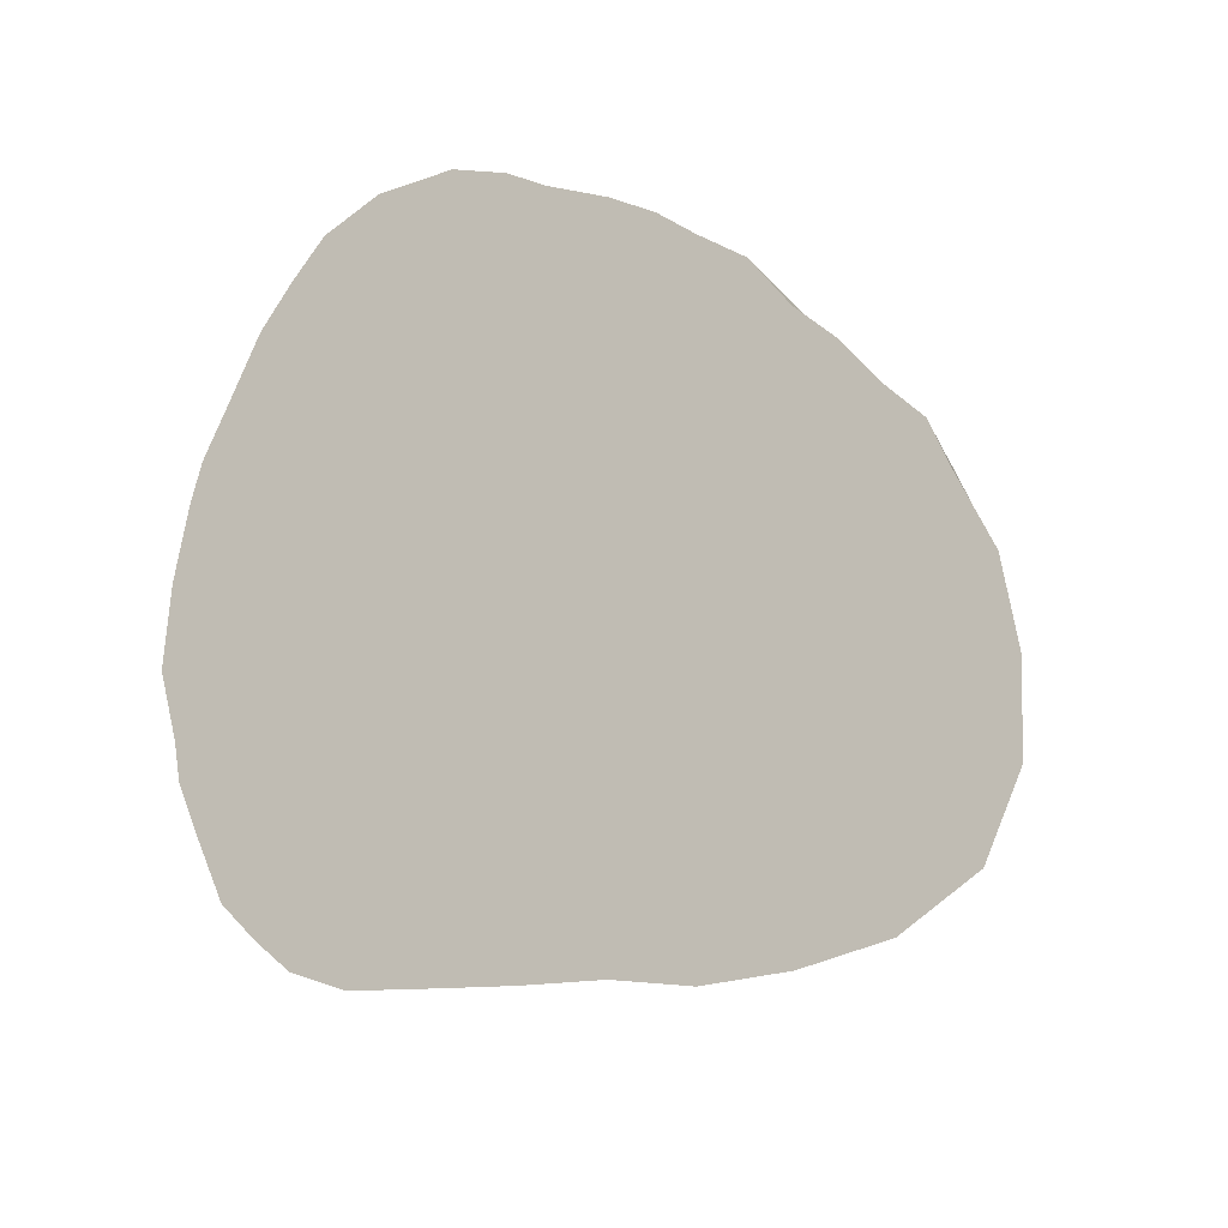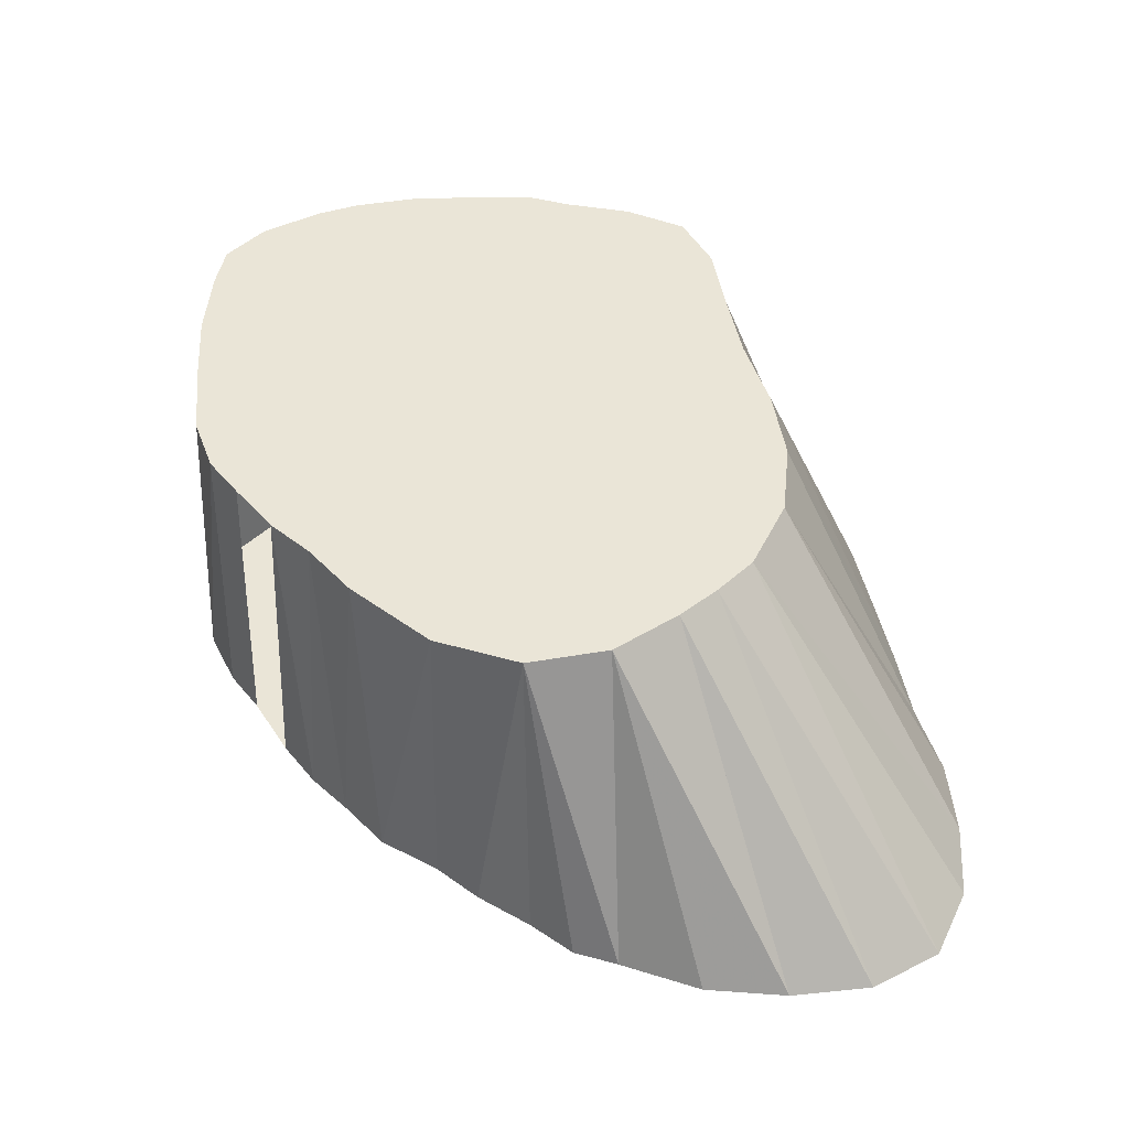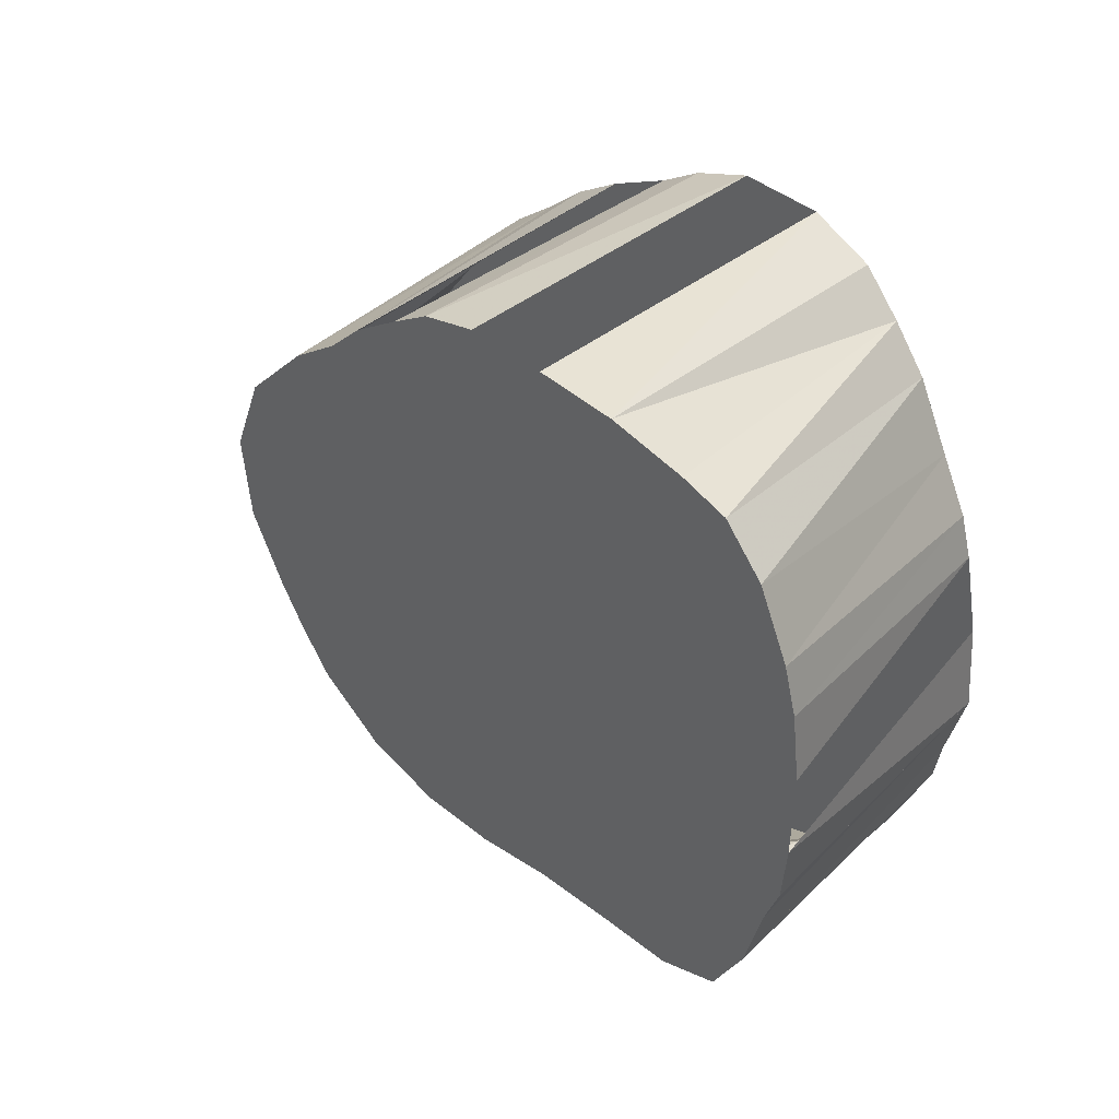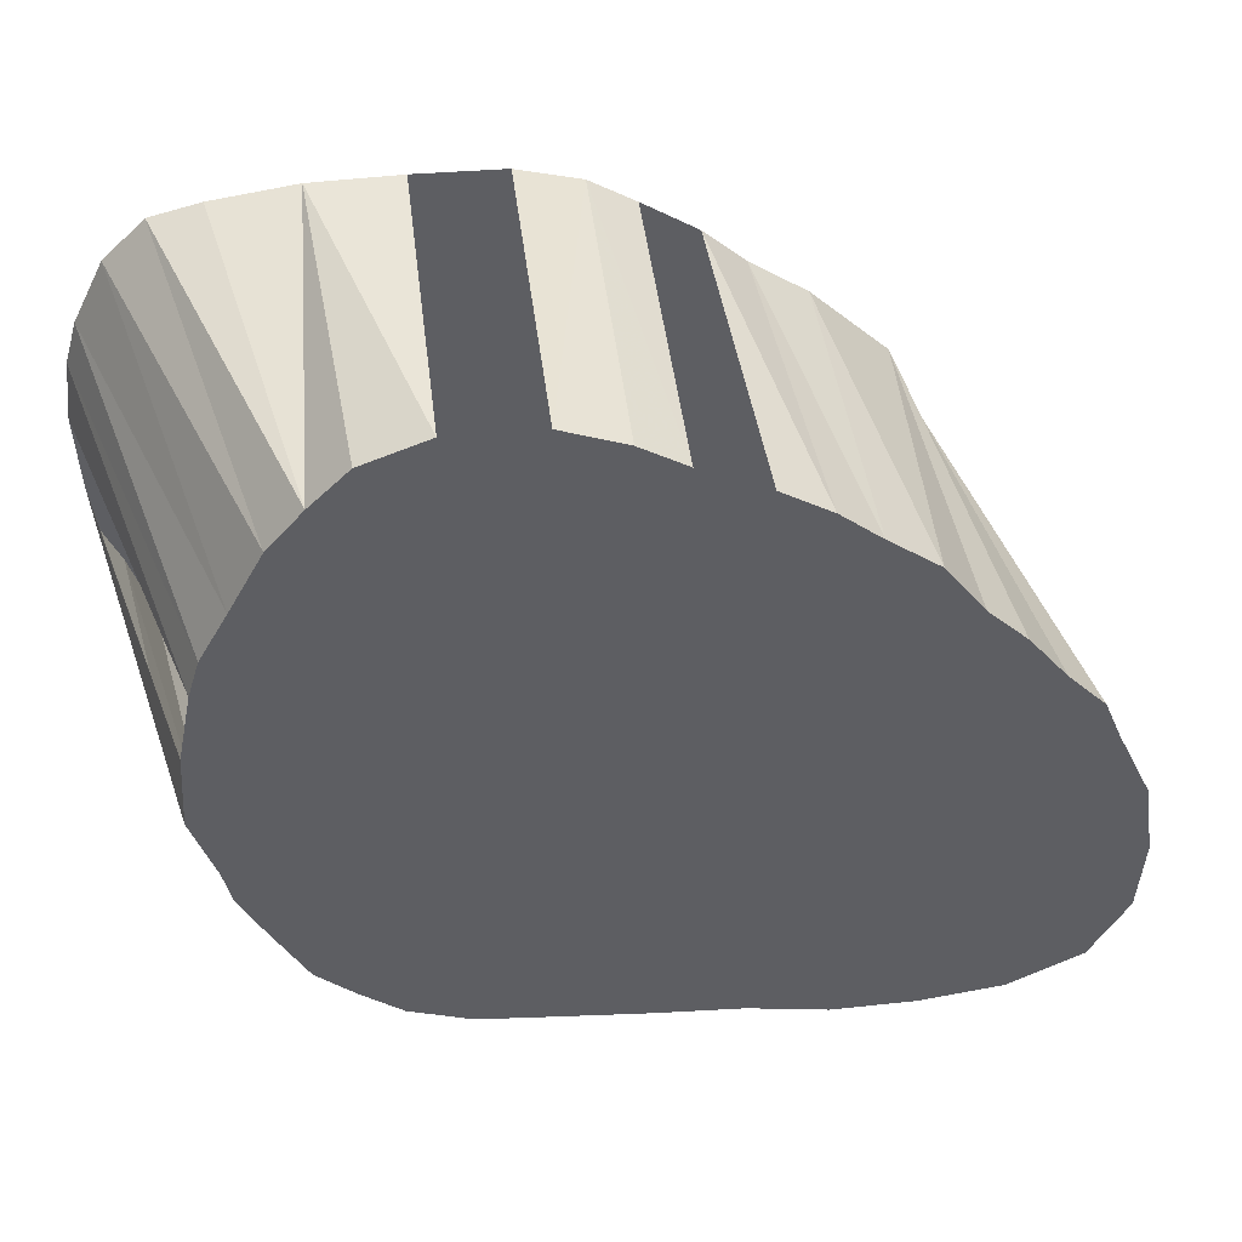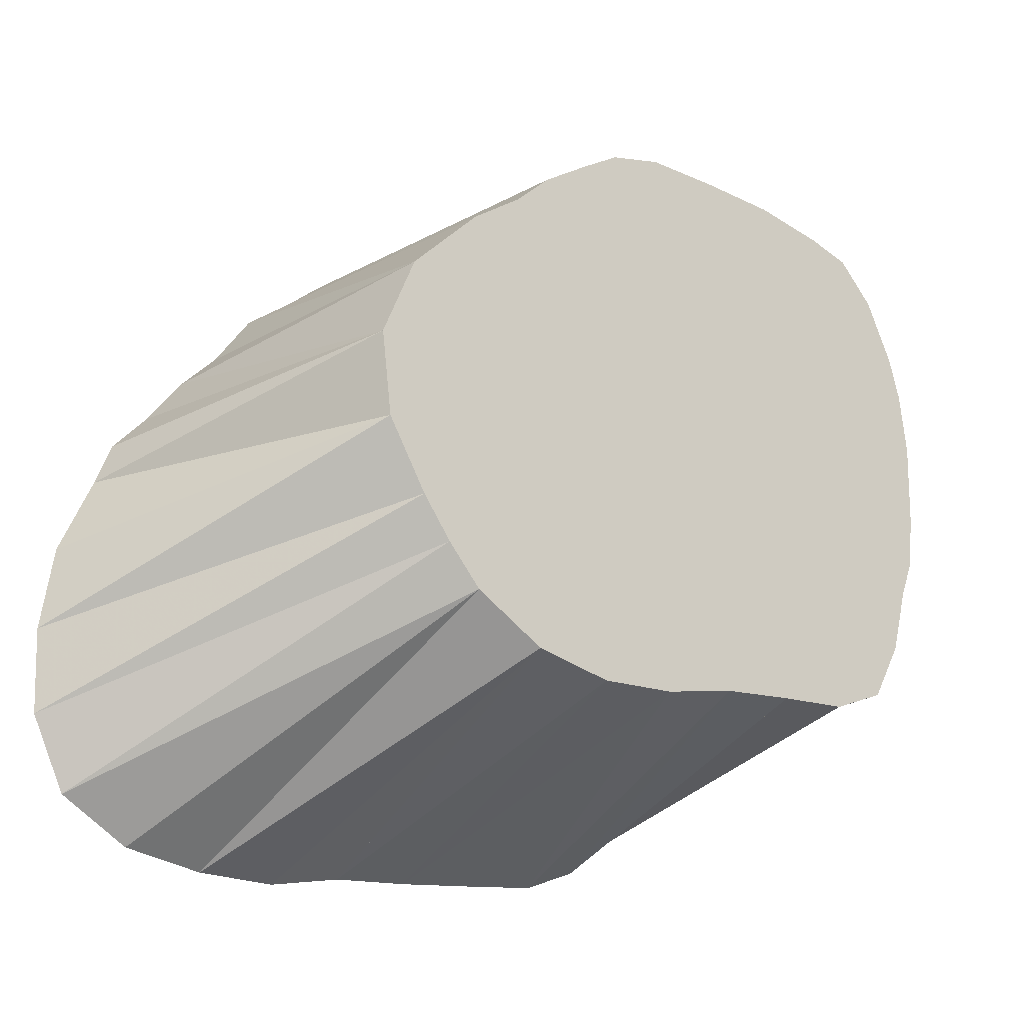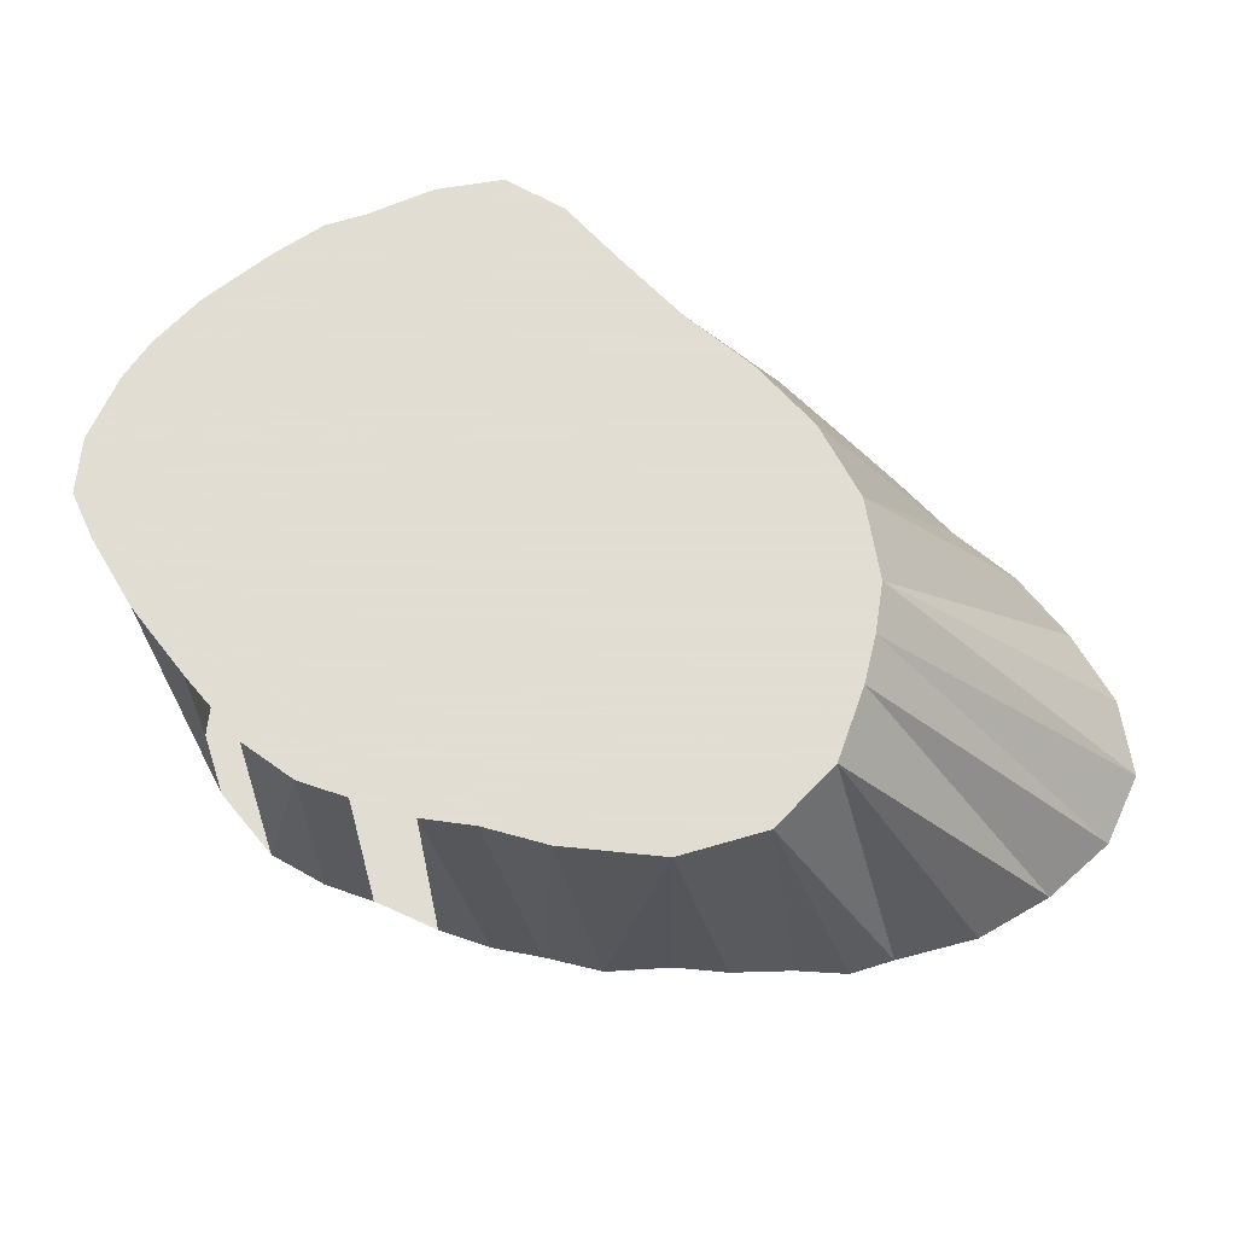
<metadata>
{"format":"obj","ext":"obj","renderer":"f3d","projection":"perspective","resolution":1024,"background":"white","views":[{"elev":-22.3,"azim":-146.8,"up":"+Y"},{"elev":44.3,"azim":-94.2,"up":"+Z"},{"elev":39.8,"azim":47.9,"up":"+Y"},{"elev":48.1,"azim":173.1,"up":"+Y"},{"elev":-21.8,"azim":-39.9,"up":"+Y"},{"elev":68.1,"azim":-128.9,"up":"+Z"}]}
</metadata>
<code>
v 519.4 676.1 -95.07
v 466.9 557.6 -145.1
v 539.4 672.5 -95.07
v 444.8 602.5 -95.07
v 483.8 674.8 -145.1
v 438.4 613.1 -95.07
v 442.3 639.5 -95.07
v 516 675 -145.1
v 412.9 600.6 -145.1
v 436.7 626.2 -95.07
v 552.5 617.5 -95.07
v 449.6 596.2 -95.07
v 454 651.4 -95.07
v 522.5 571 -145.1
v 506.2 584.9 -95.07
v 466.9 583.6 -95.07
v 455.1 590.1 -95.07
v 411.4 574.4 -145.1
v 462.5 657.5 -95.07
v 468.8 663.4 -95.07
v 480 581.2 -95.07
v 477 668.9 -95.07
v 483.8 673.2 -95.07
v 493.1 582.1 -95.07
v 493.1 675.9 -95.07
v 506.2 676.2 -95.07
v 531.9 674.4 -95.07
v 519.4 586.2 -95.07
v 531.9 587.2 -95.07
v 545.7 666.1 -95.07
v 541.7 591.2 -95.07
v 547 600.6 -95.07
v 550 611.2 -95.07
v 441.2 555 -145.1
v 550.5 656.2 -95.07
v 532.5 652.5 -145.1
v 553.4 626.2 -95.07
v 536.9 644.4 -145.1
v 552.5 649.4 -95.07
v 439.2 640.6 -145.1
v 553.8 639.4 -95.07
v 459.4 660.6 -145.1
v 410.8 587.5 -145.1
v 416.9 563.1 -145.1
v 506.2 678.8 -145.1
v 418.5 613.1 -145.1
v 421.2 620 -145.1
v 428.1 556.9 -145.1
v 480 558.8 -145.1
v 427 626.4 -145.1
v 433.1 634.4 -145.1
v 445.4 649.4 -145.1
v 516.2 565.8 -145.1
v 541.1 626.2 -145.1
v 454.4 555 -145.1
v 521.9 669 -145.1
v 453.1 655.3 -145.1
v 466.9 665.4 -145.1
v 476.9 670.4 -145.1
v 493.1 560.2 -145.1
v 493.1 678.5 -145.1
v 506.7 561.9 -145.1
v 528.5 576.9 -145.1
v 527.2 662.5 -145.1
v 533.8 587.5 -145.1
v 537.5 595.6 -145.1
v 538.8 601.9 -145.1
v 538.8 638.1 -145.1
v 542.1 613.1 -145.1
f 2 49 16
f 2 49 21
f 2 55 16
f 2 55 17
f 5 59 22
f 23 59 5
f 5 61 23
f 25 61 5
f 8 45 1
f 26 45 8
f 1 56 8
f 9 43 4
f 9 43 6
f 9 46 4
f 9 46 6
f 9 46 12
f 14 53 15
f 14 53 28
f 14 63 28
f 14 63 29
f 4 43 18
f 18 44 12
f 17 48 34
f 34 55 16
f 34 55 17
f 35 38 36
f 36 64 30
f 38 68 39
f 41 68 38
f 7 51 40
f 10 51 40
f 7 52 40
f 42 57 19
f 42 58 19
f 20 58 42
f 12 48 44
f 17 48 44
f 4 47 46
f 46 47 6
f 10 47 46
f 47 50 6
f 47 50 10
f 49 60 21
f 49 60 24
f 10 51 50
f 13 57 52
f 15 62 53
f 11 69 54
f 54 69 37
f 56 64 3
f 56 64 27
f 60 62 24
f 63 65 28
f 63 65 29
f 29 66 65
f 65 66 31
f 66 67 31
f 66 67 32
f 67 69 33
f 1 26 8
f 45 26 1
f 1 27 56
f 3 27 56
f 3 27 64
f 3 30 64
f 4 6 9
f 4 6 43
f 4 6 46
f 4 6 47
f 9 12 4
f 18 12 4
f 4 12 46
f 6 10 46
f 6 10 47
f 50 10 6
f 7 10 40
f 7 10 51
f 7 13 52
f 11 33 69
f 54 37 11
f 11 37 69
f 12 17 44
f 12 17 48
f 13 19 57
f 15 24 62
f 15 28 14
f 15 28 53
f 2 17 16
f 16 17 34
f 16 17 55
f 2 21 16
f 49 21 16
f 19 20 42
f 58 20 19
f 49 24 21
f 60 24 21
f 22 23 5
f 59 23 22
f 23 25 5
f 61 25 23
f 14 29 28
f 28 29 63
f 65 29 28
f 65 31 29
f 29 31 66
f 30 35 36
f 66 32 31
f 67 32 31
f 67 33 32
f 35 39 38
f 39 41 38
f 68 41 39
f 2 59 5
f 5 61 2
f 2 45 8
f 8 56 2
f 2 43 9
f 9 46 2
f 14 53 2
f 2 63 14
f 18 43 2
f 2 44 18
f 34 48 2
f 2 55 34
f 36 38 2
f 2 64 36
f 38 68 2
f 2 51 40
f 40 52 2
f 2 57 42
f 42 58 2
f 2 48 44
f 2 61 45
f 46 47 2
f 47 50 2
f 2 60 49
f 50 51 2
f 52 57 2
f 53 62 2
f 2 68 54
f 54 69 2
f 56 64 2
f 58 59 2
f 2 62 60
f 2 65 63
f 2 66 65
f 2 67 66
f 2 69 67
f 3 27 1
f 1 30 3
f 1 6 4
f 4 12 1
f 1 10 6
f 7 10 1
f 1 13 7
f 1 33 11
f 11 37 1
f 12 17 1
f 1 19 13
f 1 24 15
f 15 28 1
f 1 17 16
f 16 21 1
f 1 20 19
f 1 22 20
f 21 24 1
f 1 23 22
f 1 25 23
f 1 26 25
f 28 29 1
f 29 31 1
f 1 35 30
f 31 32 1
f 32 33 1
f 1 39 35
f 37 41 1
f 1 41 39

</code>
